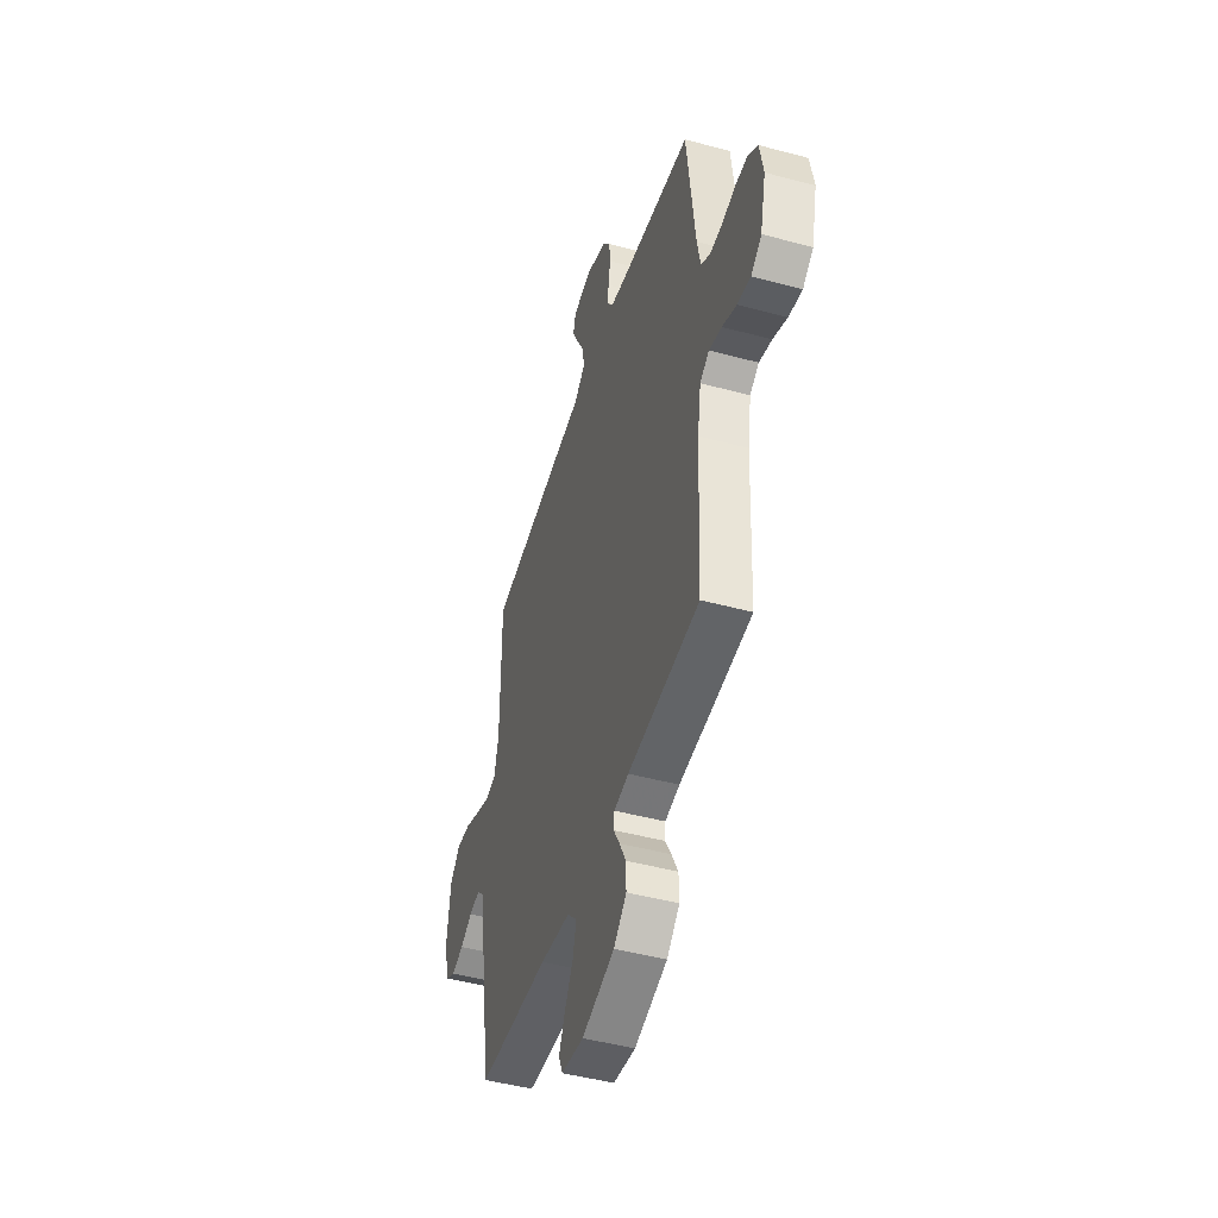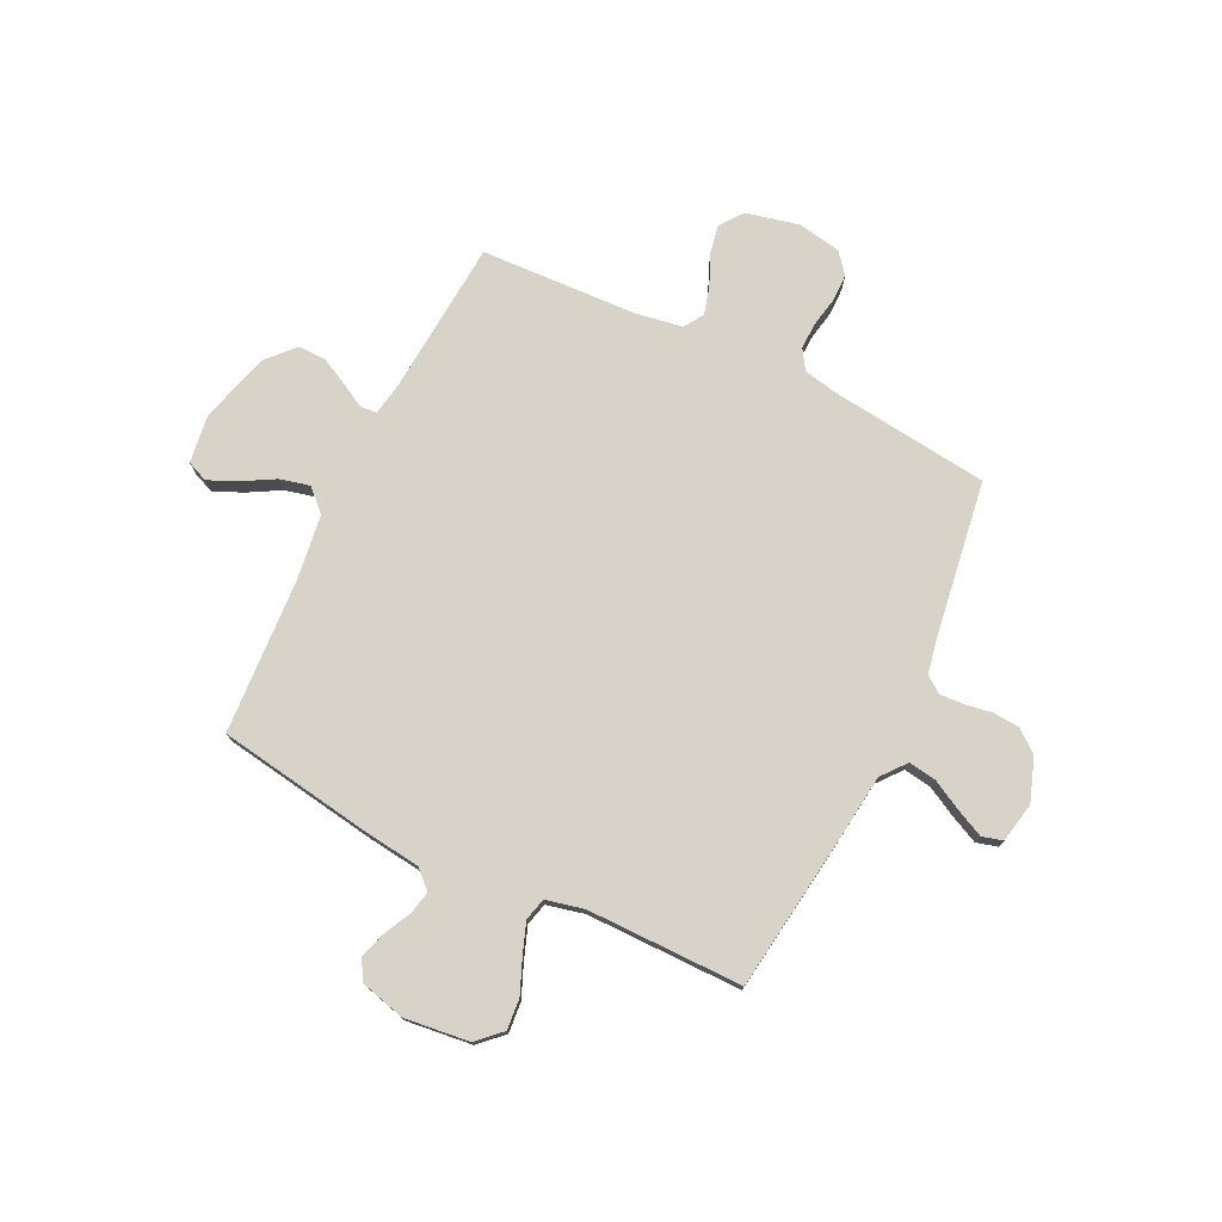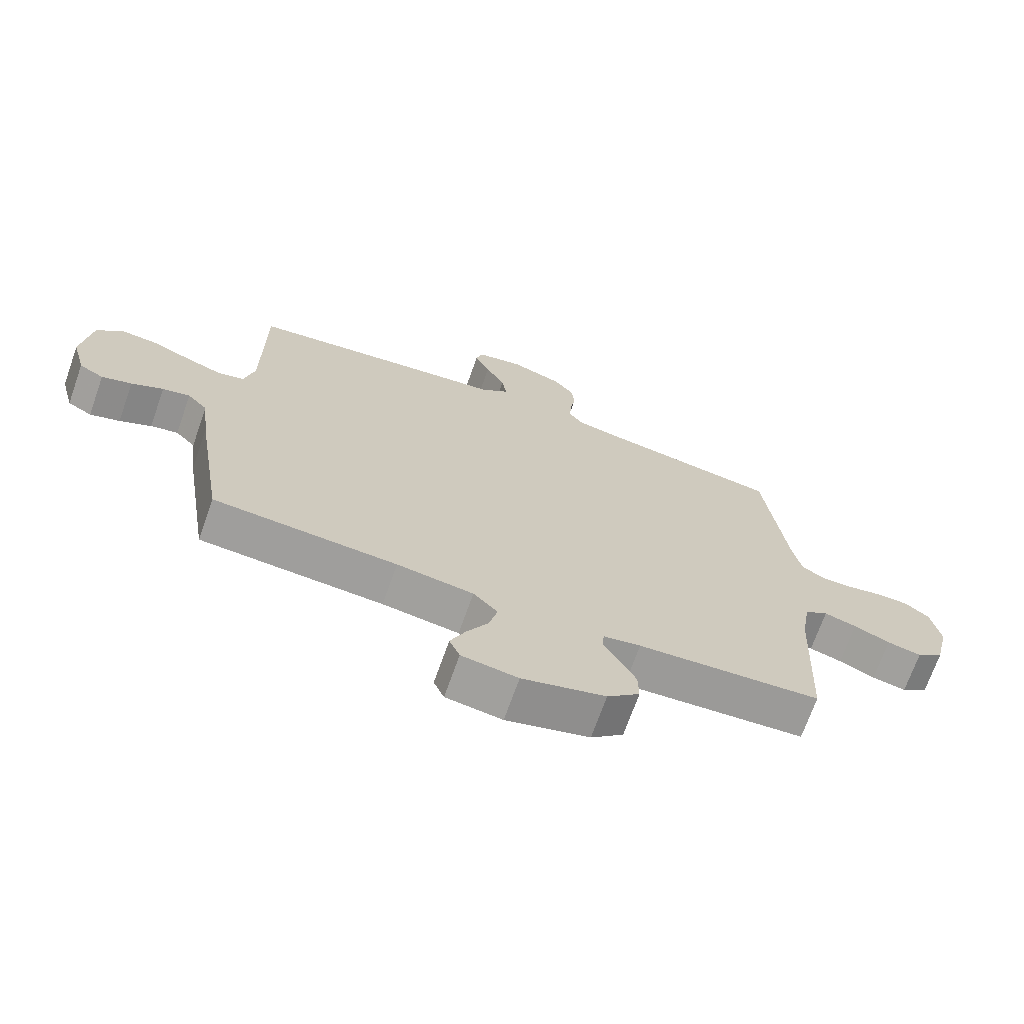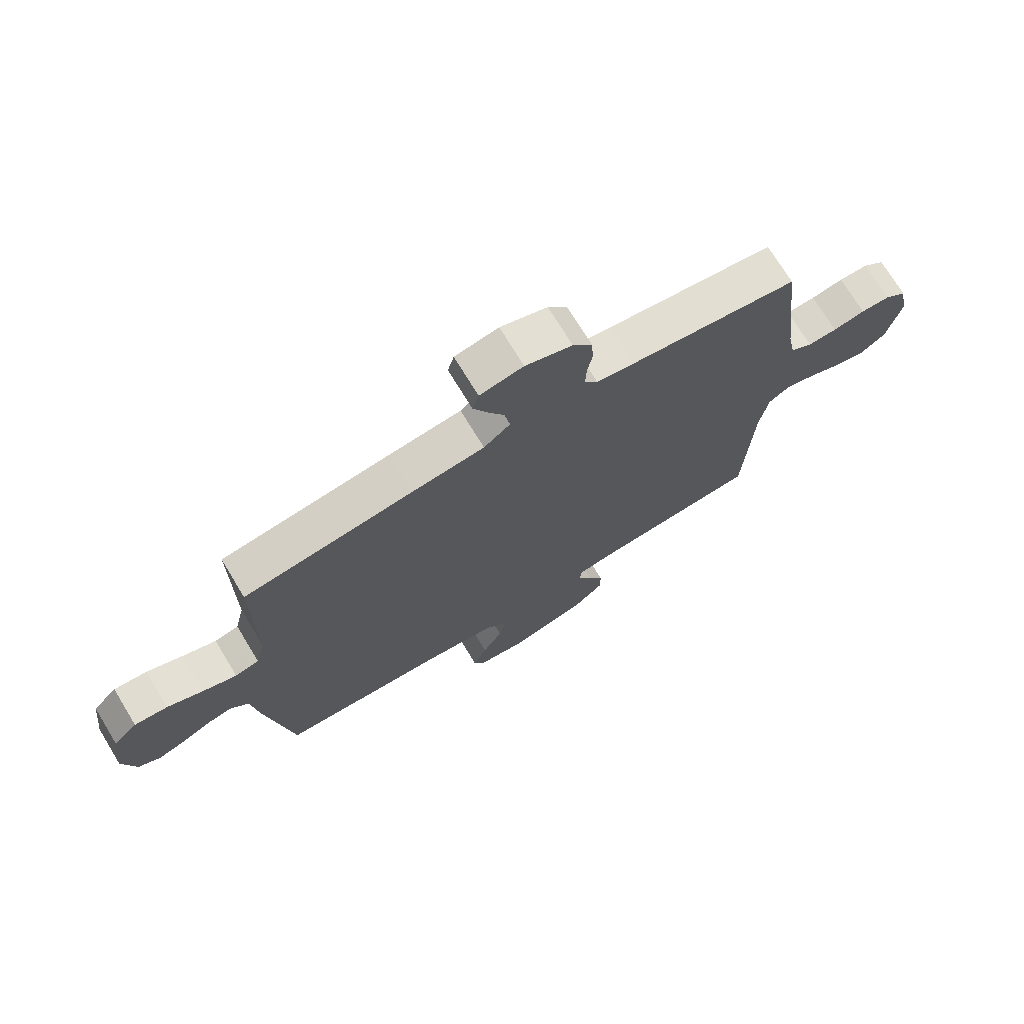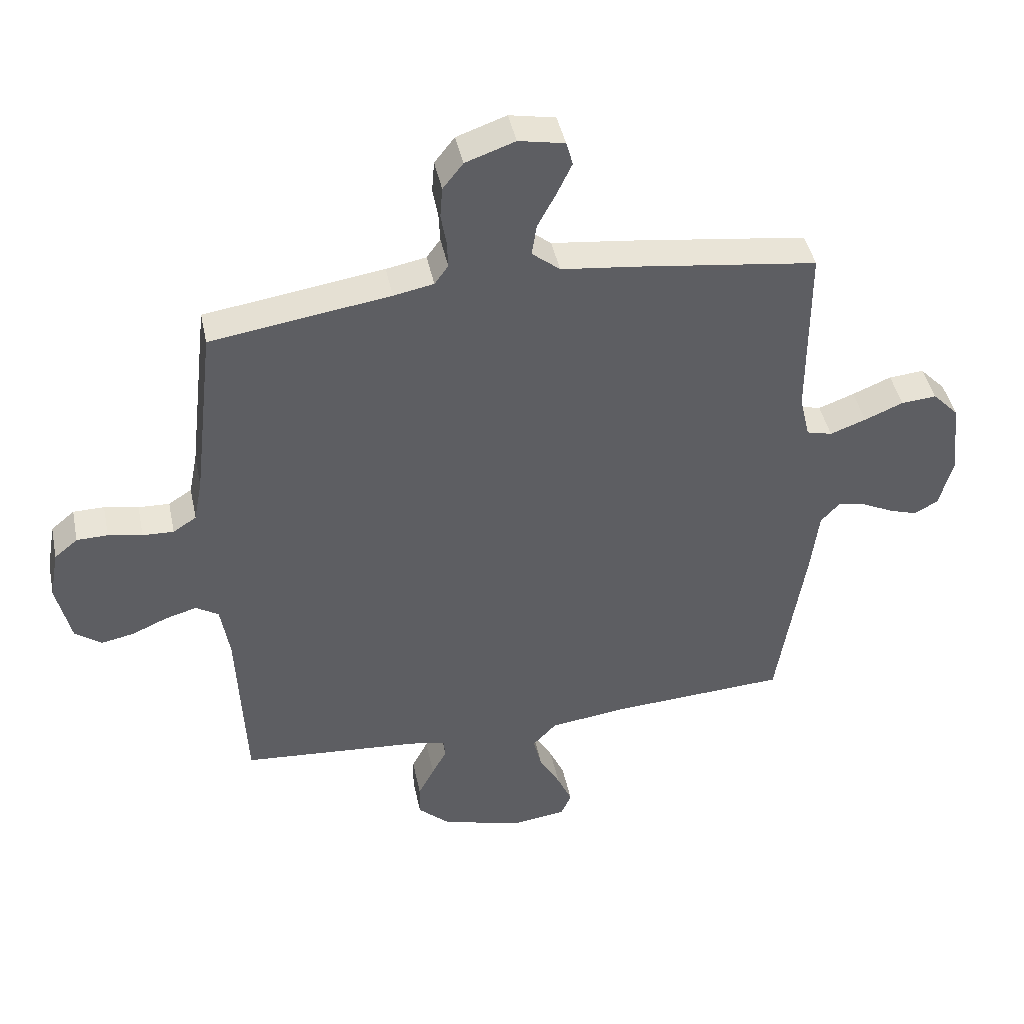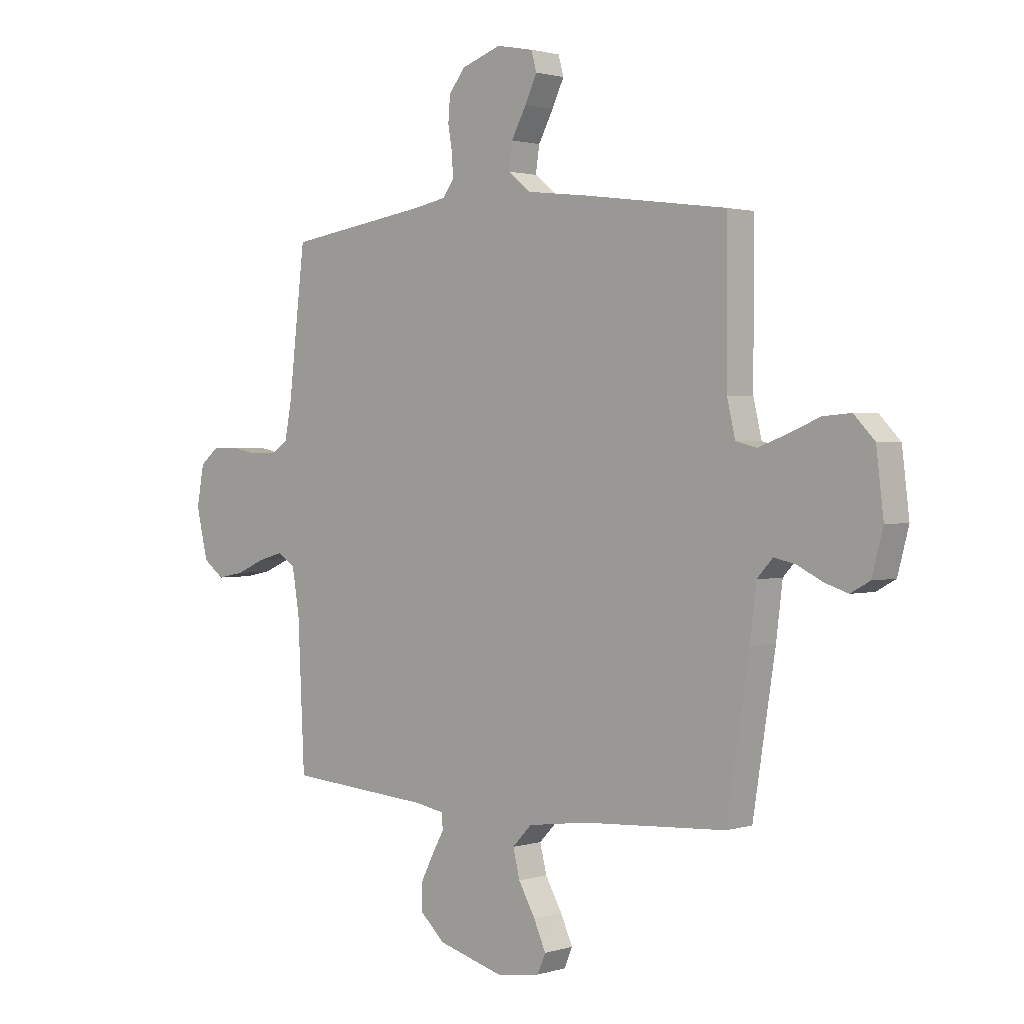
<metadata>
{"format":"obj","ext":"obj","renderer":"f3d","projection":"perspective","resolution":1024,"background":"white","views":[{"elev":-46.8,"azim":73.0,"up":"+Z"},{"elev":76.0,"azim":-64.0,"up":"+Y"},{"elev":-70.4,"azim":-19.5,"up":"+Z"},{"elev":72.8,"azim":-31.3,"up":"+Z"},{"elev":43.4,"azim":168.3,"up":"+Z"},{"elev":1.5,"azim":-137.4,"up":"+Z"}]}
</metadata>
<code>
v -0.5 0.07 -0.5
v -0.547 0.07 -0.2
v -0.56 0.07 -0.093
v -0.593 0.07 -0.057
v -0.638 0.07 -0.067
v -0.69 0.07 -0.093
v -0.739 0.07 -0.109
v -0.779 0.07 -0.087
v -0.802 0.07 0
v -0.787 0.07 0.125
v -0.744 0.07 0.17
v -0.685 0.07 0.165
v -0.62 0.07 0.138
v -0.56 0.07 0.116
v -0.517 0.07 0.127
v -0.5 0.07 0.2
v -0.5 0.07 0.5
v -0.2 0.07 0.54
v -0.071 0.07 0.555
v -0.024 0.07 0.593
v -0.032 0.07 0.646
v -0.063 0.07 0.704
v -0.088 0.07 0.757
v -0.077 0.07 0.797
v 0 0.07 0.812
v 0.083 0.07 0.783
v 0.117 0.07 0.74
v 0.121 0.07 0.688
v 0.112 0.07 0.636
v 0.11 0.07 0.59
v 0.133 0.07 0.558
v 0.2 0.07 0.545
v 0.5 0.07 0.5
v 0.535 0.07 0.2
v 0.549 0.07 0.128
v 0.588 0.07 0.103
v 0.64 0.07 0.105
v 0.697 0.07 0.116
v 0.749 0.07 0.115
v 0.788 0.07 0.083
v 0.803 0.07 0
v 0.779 0.07 -0.103
v 0.735 0.07 -0.136
v 0.679 0.07 -0.125
v 0.62 0.07 -0.099
v 0.567 0.07 -0.084
v 0.529 0.07 -0.108
v 0.514 0.07 -0.2
v 0.5 0.07 -0.5
v 0.2 0.07 -0.523
v 0.139 0.07 -0.534
v 0.136 0.07 -0.566
v 0.161 0.07 -0.611
v 0.188 0.07 -0.664
v 0.189 0.07 -0.718
v 0.136 0.07 -0.767
v 0 0.07 -0.805
v -0.092 0.07 -0.792
v -0.109 0.07 -0.752
v -0.084 0.07 -0.696
v -0.049 0.07 -0.634
v -0.035 0.07 -0.577
v -0.075 0.07 -0.535
v -0.2 0.07 -0.518
v -0.5 0 -0.5
v -0.547 0 -0.2
v -0.56 0 -0.093
v -0.593 0 -0.057
v -0.638 0 -0.067
v -0.69 0 -0.093
v -0.739 0 -0.109
v -0.779 0 -0.087
v -0.802 0 0
v -0.787 0 0.125
v -0.744 0 0.17
v -0.685 0 0.165
v -0.62 0 0.138
v -0.56 0 0.116
v -0.517 0 0.127
v -0.5 0 0.2
v -0.5 0 0.5
v -0.2 0 0.54
v -0.071 0 0.555
v -0.024 0 0.593
v -0.032 0 0.646
v -0.063 0 0.704
v -0.088 0 0.757
v -0.077 0 0.797
v 0 0 0.812
v 0.083 0 0.783
v 0.117 0 0.74
v 0.121 0 0.688
v 0.112 0 0.636
v 0.11 0 0.59
v 0.133 0 0.558
v 0.2 0 0.545
v 0.5 0 0.5
v 0.535 0 0.2
v 0.549 0 0.128
v 0.588 0 0.103
v 0.64 0 0.105
v 0.697 0 0.116
v 0.749 0 0.115
v 0.788 0 0.083
v 0.803 0 0
v 0.779 0 -0.103
v 0.735 0 -0.136
v 0.679 0 -0.125
v 0.62 0 -0.099
v 0.567 0 -0.084
v 0.529 0 -0.108
v 0.514 0 -0.2
v 0.5 0 -0.5
v 0.2 0 -0.523
v 0.139 0 -0.534
v 0.136 0 -0.566
v 0.161 0 -0.611
v 0.188 0 -0.664
v 0.189 0 -0.718
v 0.136 0 -0.767
v 0 0 -0.805
v -0.092 0 -0.792
v -0.109 0 -0.752
v -0.084 0 -0.696
v -0.049 0 -0.634
v -0.035 0 -0.577
v -0.075 0 -0.535
v -0.2 0 -0.518
f 59 60 61
f 58 59 61
f 57 58 61
f 56 57 61
f 55 56 61
f 54 55 61
f 53 54 61
f 52 53 61
f 51 52 61 62
f 48 49 50
f 47 48 50 51
f 43 44 45
f 42 43 45
f 41 42 45
f 40 41 45
f 39 40 45
f 38 39 45
f 37 38 45
f 36 37 45 46
f 35 36 46 47
f 32 33 34
f 51 62 63
f 47 51 63
f 35 47 63
f 34 35 63
f 32 34 63
f 31 32 63
f 27 28 29
f 26 27 29
f 25 26 29
f 24 25 29
f 23 24 29
f 22 23 29
f 21 22 29
f 16 17 18 19
f 15 16 19 20
f 11 12 13
f 10 11 13
f 9 10 13
f 8 9 13
f 7 8 13
f 6 7 13
f 5 6 13
f 4 5 13 14
f 3 4 14 15
f 3 15 20
f 2 3 20
f 1 2 20
f 64 1 20
f 63 64 20
f 31 63 20
f 30 31 20
f 20 21 29 30
f 125 124 123
f 125 123 122
f 125 122 121
f 125 121 120
f 125 120 119
f 125 119 118
f 125 118 117
f 125 117 116
f 126 125 116 115
f 114 113 112
f 115 114 112 111
f 109 108 107
f 109 107 106
f 109 106 105
f 109 105 104
f 109 104 103
f 109 103 102
f 109 102 101
f 110 109 101 100
f 111 110 100 99
f 98 97 96
f 127 126 115
f 127 115 111
f 127 111 99
f 127 99 98
f 127 98 96
f 127 96 95
f 93 92 91
f 93 91 90
f 93 90 89
f 93 89 88
f 93 88 87
f 93 87 86
f 93 86 85
f 83 82 81 80
f 84 83 80 79
f 77 76 75
f 77 75 74
f 77 74 73
f 77 73 72
f 77 72 71
f 77 71 70
f 77 70 69
f 78 77 69 68
f 79 78 68 67
f 84 79 67
f 84 67 66
f 84 66 65
f 84 65 128
f 84 128 127
f 84 127 95
f 84 95 94
f 94 93 85 84
f 1 65 66 2
f 2 66 67 3
f 3 67 68 4
f 4 68 69 5
f 5 69 70 6
f 6 70 71 7
f 7 71 72 8
f 8 72 73 9
f 9 73 74 10
f 10 74 75 11
f 11 75 76 12
f 12 76 77 13
f 13 77 78 14
f 14 78 79 15
f 15 79 80 16
f 16 80 81 17
f 17 81 82 18
f 18 82 83 19
f 19 83 84 20
f 20 84 85 21
f 21 85 86 22
f 22 86 87 23
f 23 87 88 24
f 24 88 89 25
f 25 89 90 26
f 26 90 91 27
f 27 91 92 28
f 28 92 93 29
f 29 93 94 30
f 30 94 95 31
f 31 95 96 32
f 32 96 97 33
f 33 97 98 34
f 34 98 99 35
f 35 99 100 36
f 36 100 101 37
f 37 101 102 38
f 38 102 103 39
f 39 103 104 40
f 40 104 105 41
f 41 105 106 42
f 42 106 107 43
f 43 107 108 44
f 44 108 109 45
f 45 109 110 46
f 46 110 111 47
f 47 111 112 48
f 48 112 113 49
f 49 113 114 50
f 50 114 115 51
f 51 115 116 52
f 52 116 117 53
f 53 117 118 54
f 54 118 119 55
f 55 119 120 56
f 56 120 121 57
f 57 121 122 58
f 58 122 123 59
f 59 123 124 60
f 60 124 125 61
f 61 125 126 62
f 62 126 127 63
f 63 127 128 64
f 64 128 65 1

</code>
